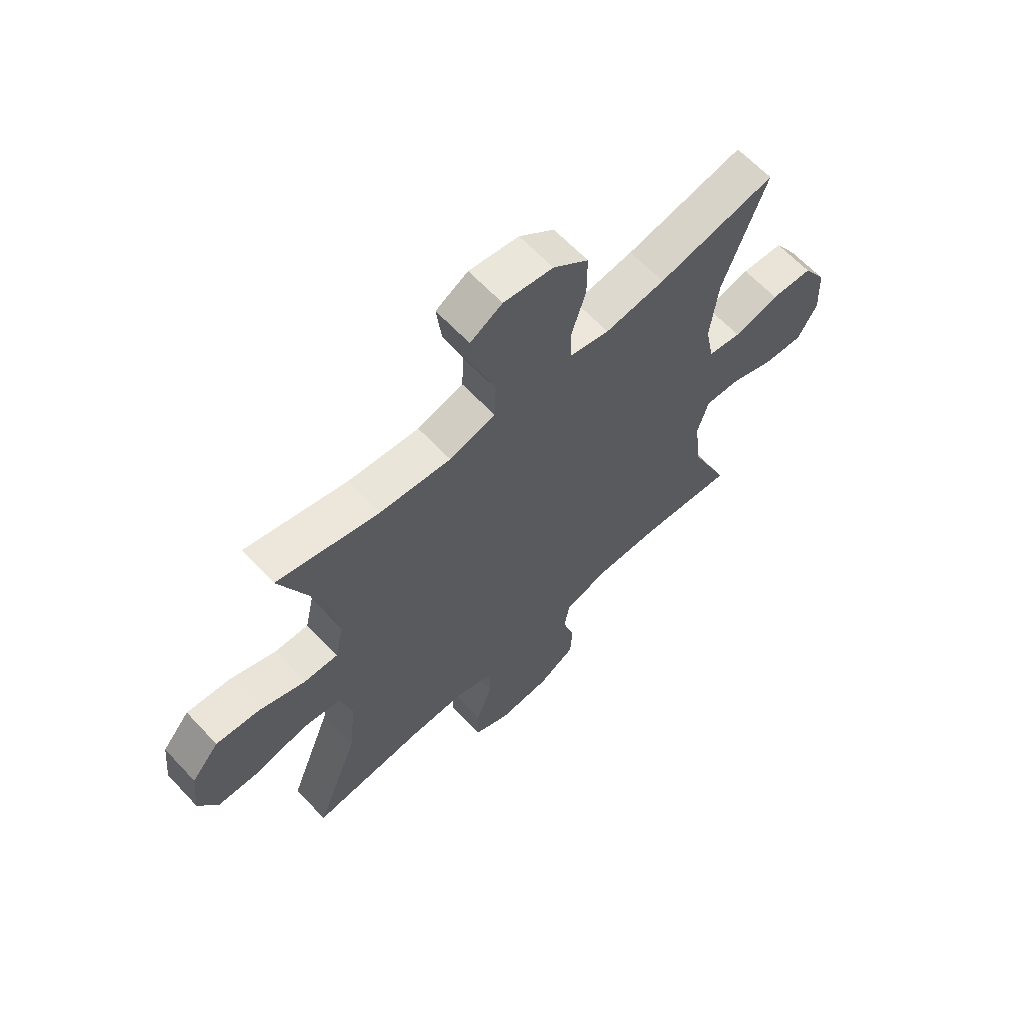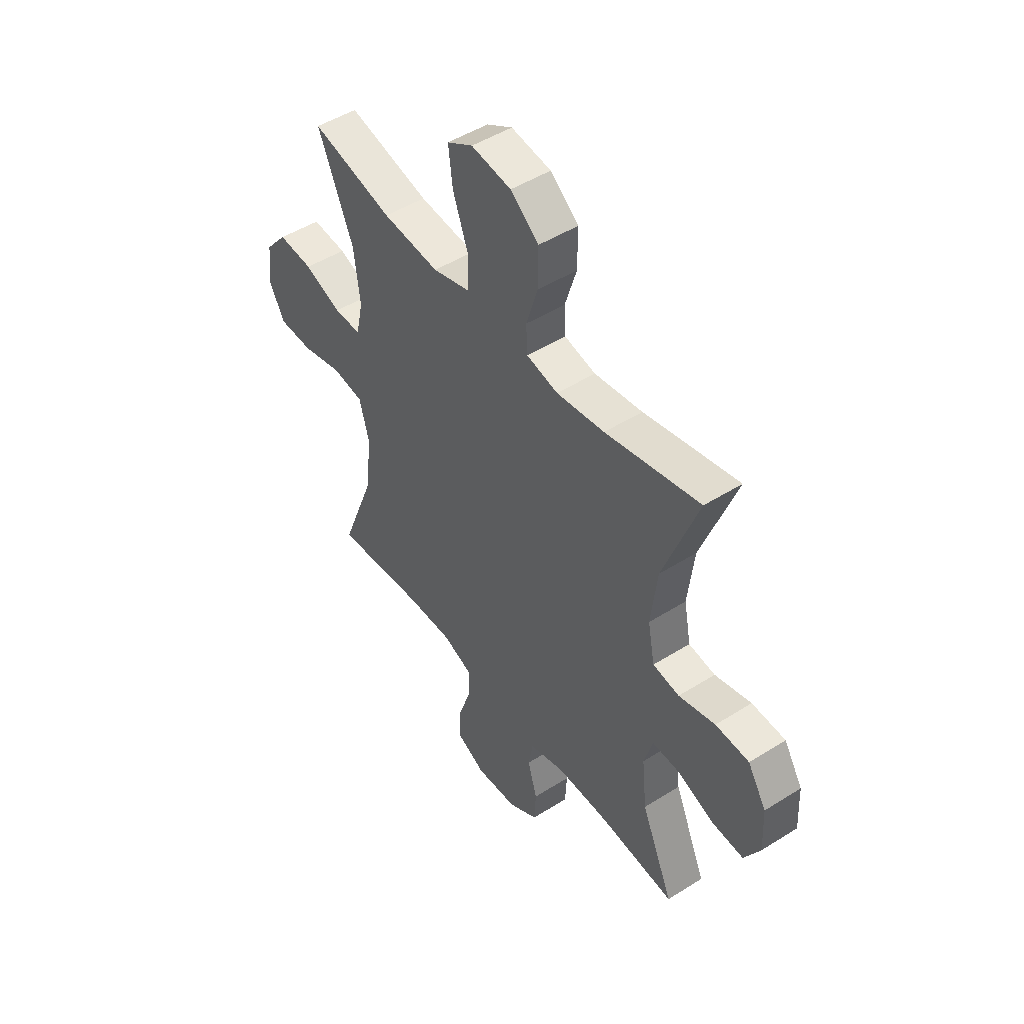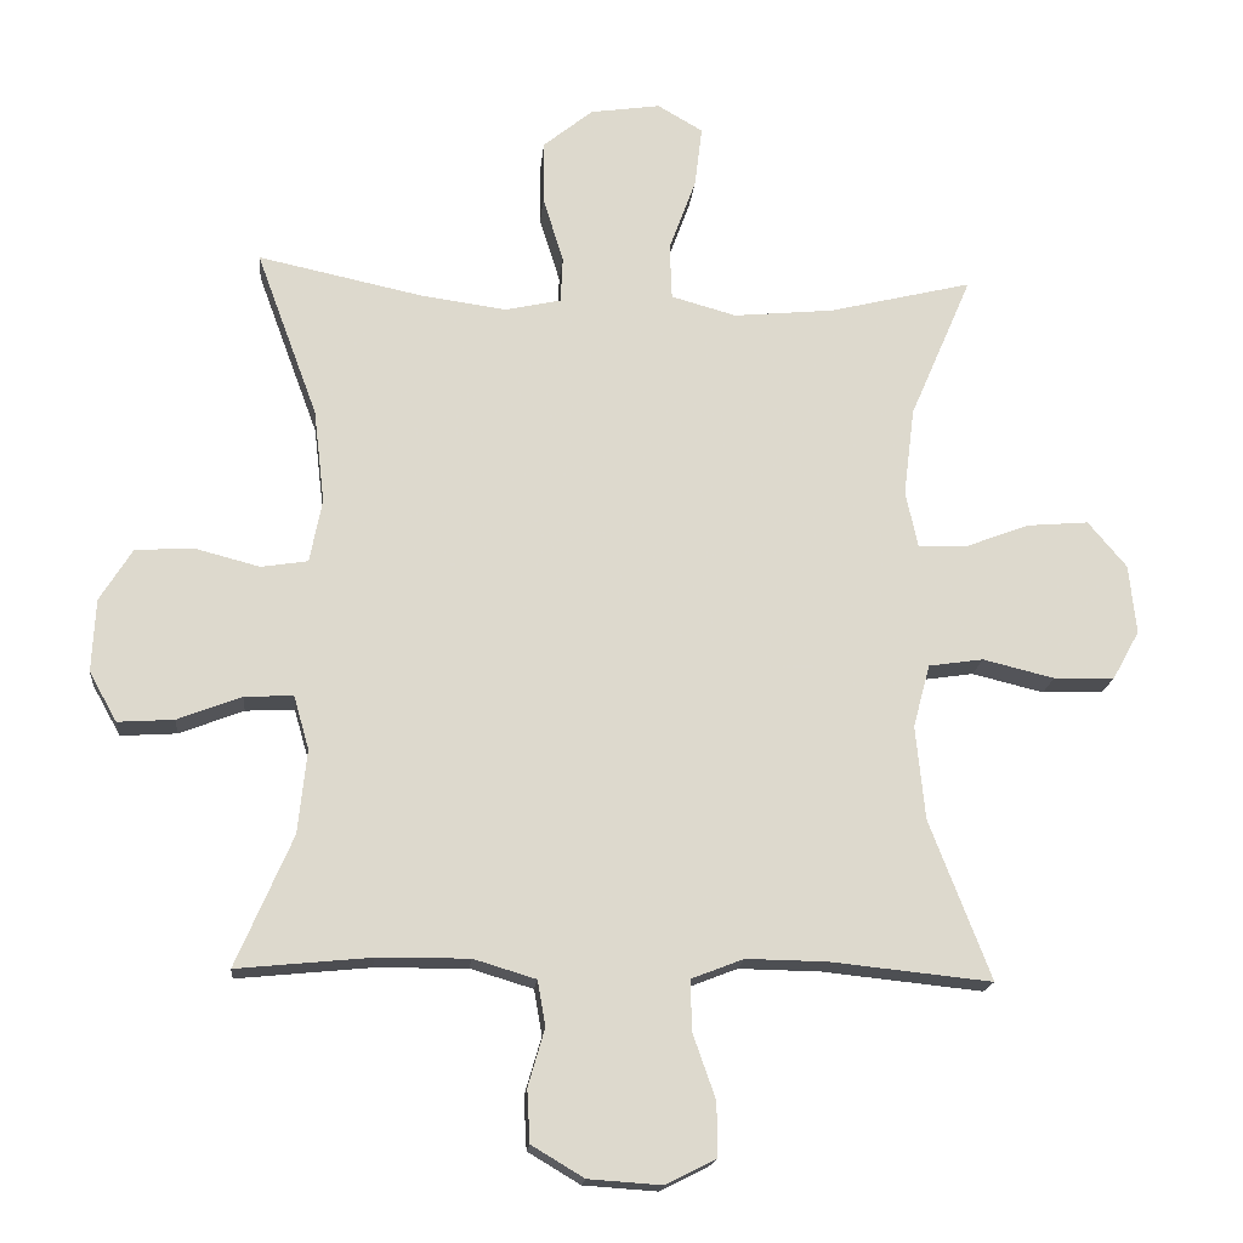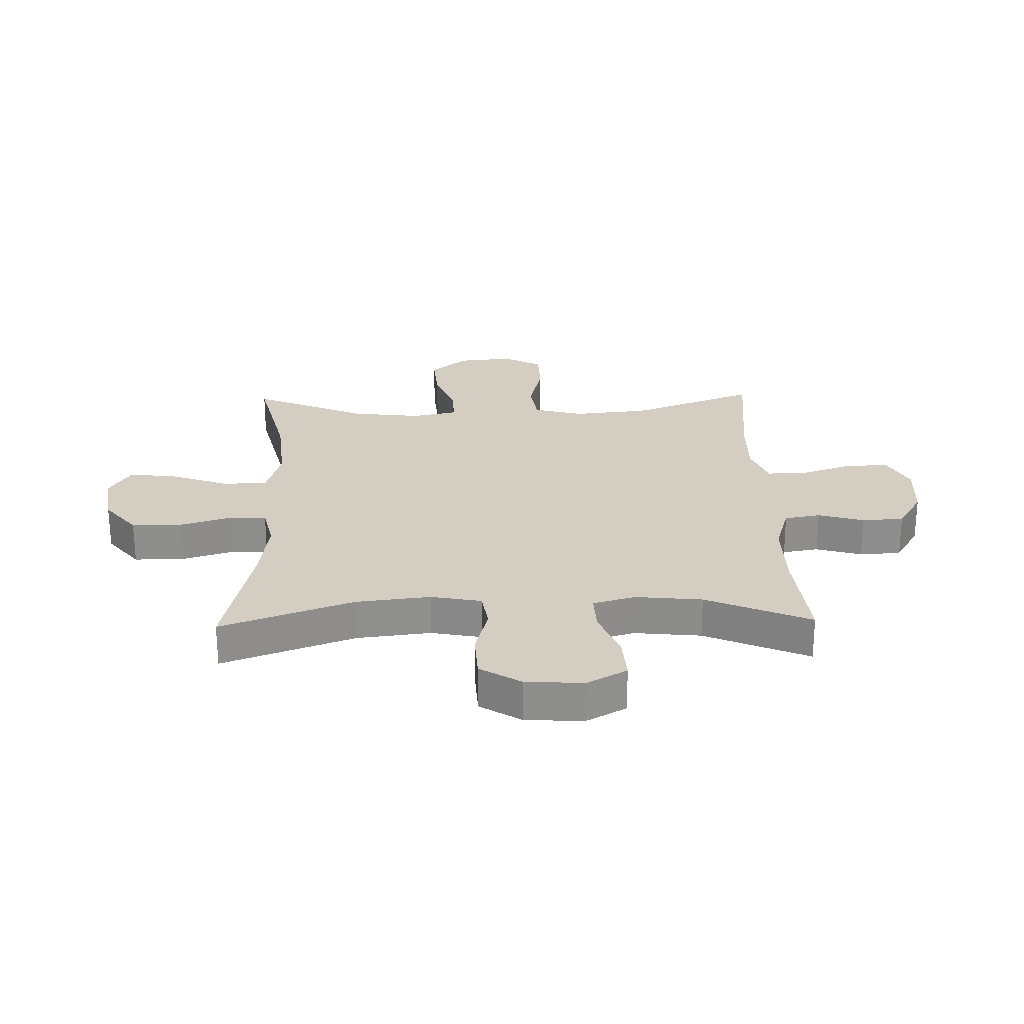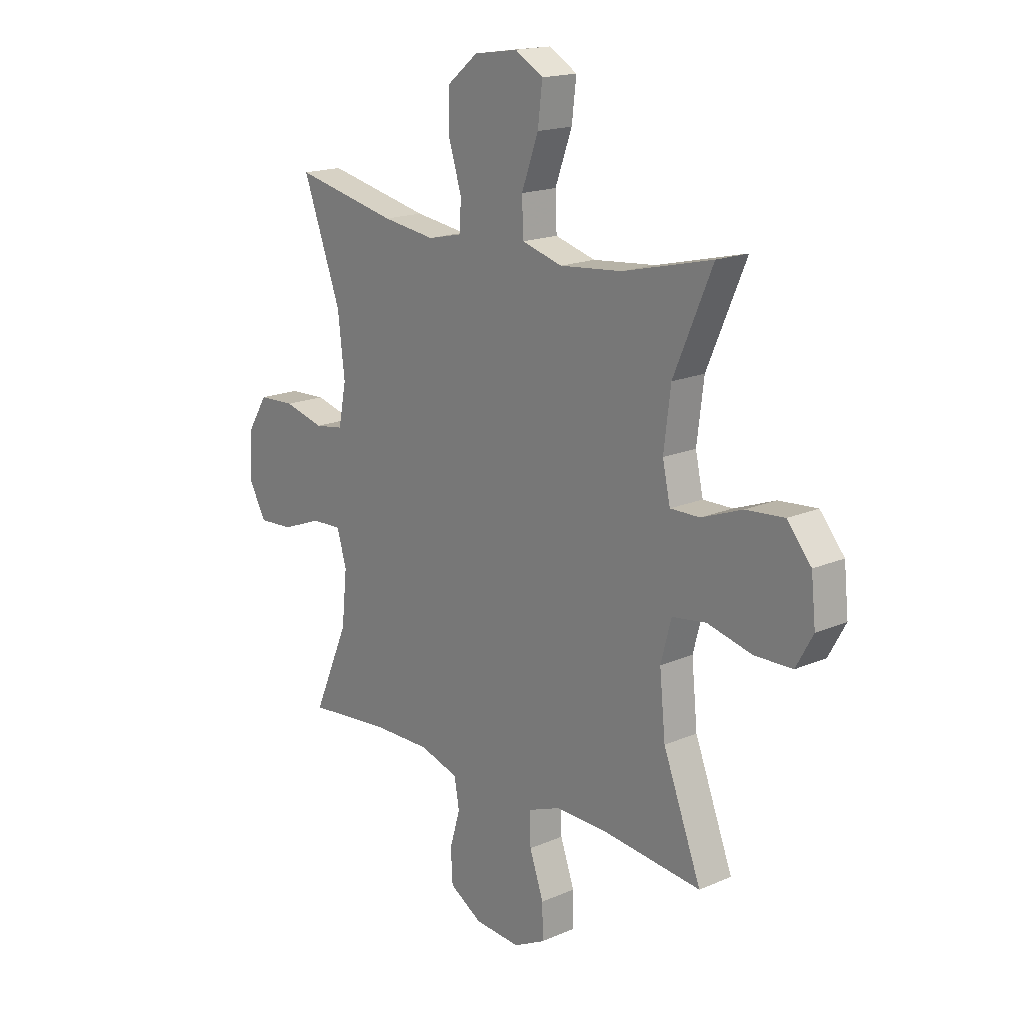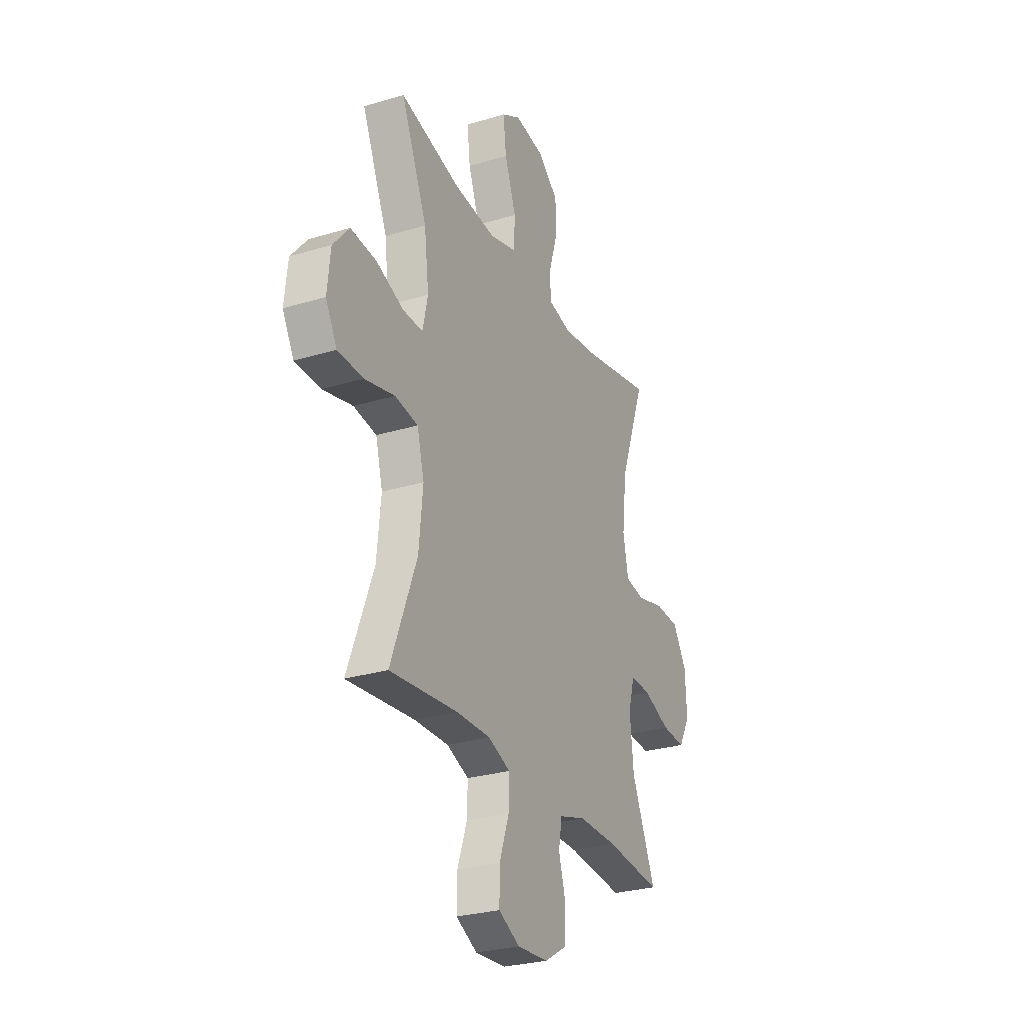
<metadata>
{"format":"obj","ext":"obj","renderer":"f3d","projection":"perspective","resolution":1024,"background":"white","views":[{"elev":63.7,"azim":-43.1,"up":"+Z"},{"elev":48.4,"azim":54.8,"up":"+Z"},{"elev":-17.4,"azim":174.7,"up":"+Z"},{"elev":25.3,"azim":88.6,"up":"+Y"},{"elev":17.4,"azim":-130.6,"up":"+Z"},{"elev":-28.0,"azim":-65.4,"up":"+Z"}]}
</metadata>
<code>
v -0.5 0.07 0.5
v -0.303 0.07 0.452
v -0.166 0.07 0.439
v -0.077 0.07 0.464
v -0.074 0.07 0.54
v -0.111 0.07 0.641
v -0.121 0.07 0.724
v -0.059 0.07 0.76
v 0.037 0.07 0.746
v 0.105 0.07 0.691
v 0.105 0.07 0.605
v 0.077 0.07 0.515
v 0.08 0.07 0.452
v 0.156 0.07 0.435
v 0.272 0.07 0.451
v 0.5 0.07 0.5
v 0.416 0.07 0.272
v 0.401 0.07 0.144
v 0.418 0.07 0.057
v 0.482 0.07 0.047
v 0.57 0.07 0.07
v 0.651 0.07 0.066
v 0.696 0.07 -0.006
v 0.701 0.07 -0.106
v 0.663 0.07 -0.174
v 0.586 0.07 -0.169
v 0.498 0.07 -0.135
v 0.431 0.07 -0.132
v 0.41 0.07 -0.205
v 0.422 0.07 -0.32
v 0.5 0.07 -0.5
v 0.317 0.07 -0.482
v 0.19 0.07 -0.481
v 0.104 0.07 -0.507
v 0.093 0.07 -0.569
v 0.116 0.07 -0.648
v 0.112 0.07 -0.72
v 0.04 0.07 -0.763
v -0.061 0.07 -0.77
v -0.13 0.07 -0.735
v -0.129 0.07 -0.661
v -0.098 0.07 -0.573
v -0.096 0.07 -0.503
v -0.168 0.07 -0.475
v -0.28 0.07 -0.477
v -0.5 0.07 -0.5
v -0.416 0.07 -0.282
v -0.403 0.07 -0.153
v -0.426 0.07 -0.067
v -0.501 0.07 -0.056
v -0.599 0.07 -0.08
v -0.682 0.07 -0.078
v -0.719 0.07 -0.011
v -0.709 0.07 0.084
v -0.656 0.07 0.147
v -0.572 0.07 0.14
v -0.482 0.07 0.106
v -0.417 0.07 0.105
v -0.4 0.07 0.182
v -0.415 0.07 0.303
v -0.5 0 0.5
v -0.303 0 0.452
v -0.166 0 0.439
v -0.077 0 0.464
v -0.074 0 0.54
v -0.111 0 0.641
v -0.121 0 0.724
v -0.059 0 0.76
v 0.037 0 0.746
v 0.105 0 0.691
v 0.105 0 0.605
v 0.077 0 0.515
v 0.08 0 0.452
v 0.156 0 0.435
v 0.272 0 0.451
v 0.5 0 0.5
v 0.416 0 0.272
v 0.401 0 0.144
v 0.418 0 0.057
v 0.482 0 0.047
v 0.57 0 0.07
v 0.651 0 0.066
v 0.696 0 -0.006
v 0.701 0 -0.106
v 0.663 0 -0.174
v 0.586 0 -0.169
v 0.498 0 -0.135
v 0.431 0 -0.132
v 0.41 0 -0.205
v 0.422 0 -0.32
v 0.5 0 -0.5
v 0.317 0 -0.482
v 0.19 0 -0.481
v 0.104 0 -0.507
v 0.093 0 -0.569
v 0.116 0 -0.648
v 0.112 0 -0.72
v 0.04 0 -0.763
v -0.061 0 -0.77
v -0.13 0 -0.735
v -0.129 0 -0.661
v -0.098 0 -0.573
v -0.096 0 -0.503
v -0.168 0 -0.475
v -0.28 0 -0.477
v -0.5 0 -0.5
v -0.416 0 -0.282
v -0.403 0 -0.153
v -0.426 0 -0.067
v -0.501 0 -0.056
v -0.599 0 -0.08
v -0.682 0 -0.078
v -0.719 0 -0.011
v -0.709 0 0.084
v -0.656 0 0.147
v -0.572 0 0.14
v -0.482 0 0.106
v -0.417 0 0.105
v -0.4 0 0.182
v -0.415 0 0.303
f 55 56 57
f 54 55 57
f 53 54 57
f 52 53 57
f 51 52 57
f 50 51 57
f 49 50 57 58
f 48 49 58 59
f 45 46 47
f 44 45 47 48
f 43 44 48 59
f 40 41 42
f 39 40 42
f 38 39 42
f 37 38 42
f 36 37 42
f 35 36 42
f 34 35 42 43
f 43 59 60
f 34 43 60
f 33 34 60
f 30 31 32
f 60 1 2
f 33 60 2
f 32 33 2
f 30 32 2
f 29 30 2
f 25 26 27
f 24 25 27
f 23 24 27
f 22 23 27
f 21 22 27
f 20 21 27
f 19 20 27 28
f 15 16 17
f 14 15 17 18
f 19 28 29
f 18 19 29
f 14 18 29
f 13 14 29
f 10 11 12
f 9 10 12
f 8 9 12
f 7 8 12
f 6 7 12
f 5 6 12
f 29 2 3
f 13 29 3 4
f 4 5 12 13
f 117 116 115
f 117 115 114
f 117 114 113
f 117 113 112
f 117 112 111
f 117 111 110
f 118 117 110 109
f 119 118 109 108
f 107 106 105
f 108 107 105 104
f 119 108 104 103
f 102 101 100
f 102 100 99
f 102 99 98
f 102 98 97
f 102 97 96
f 102 96 95
f 103 102 95 94
f 120 119 103
f 120 103 94
f 120 94 93
f 92 91 90
f 62 61 120
f 62 120 93
f 62 93 92
f 62 92 90
f 62 90 89
f 87 86 85
f 87 85 84
f 87 84 83
f 87 83 82
f 87 82 81
f 87 81 80
f 88 87 80 79
f 77 76 75
f 78 77 75 74
f 89 88 79
f 89 79 78
f 89 78 74
f 89 74 73
f 72 71 70
f 72 70 69
f 72 69 68
f 72 68 67
f 72 67 66
f 72 66 65
f 63 62 89
f 64 63 89 73
f 73 72 65 64
f 1 61 62 2
f 2 62 63 3
f 3 63 64 4
f 4 64 65 5
f 5 65 66 6
f 6 66 67 7
f 7 67 68 8
f 8 68 69 9
f 9 69 70 10
f 10 70 71 11
f 11 71 72 12
f 12 72 73 13
f 13 73 74 14
f 14 74 75 15
f 15 75 76 16
f 16 76 77 17
f 17 77 78 18
f 18 78 79 19
f 19 79 80 20
f 20 80 81 21
f 21 81 82 22
f 22 82 83 23
f 23 83 84 24
f 24 84 85 25
f 25 85 86 26
f 26 86 87 27
f 27 87 88 28
f 28 88 89 29
f 29 89 90 30
f 30 90 91 31
f 31 91 92 32
f 32 92 93 33
f 33 93 94 34
f 34 94 95 35
f 35 95 96 36
f 36 96 97 37
f 37 97 98 38
f 38 98 99 39
f 39 99 100 40
f 40 100 101 41
f 41 101 102 42
f 42 102 103 43
f 43 103 104 44
f 44 104 105 45
f 45 105 106 46
f 46 106 107 47
f 47 107 108 48
f 48 108 109 49
f 49 109 110 50
f 50 110 111 51
f 51 111 112 52
f 52 112 113 53
f 53 113 114 54
f 54 114 115 55
f 55 115 116 56
f 56 116 117 57
f 57 117 118 58
f 58 118 119 59
f 59 119 120 60
f 60 120 61 1

</code>
